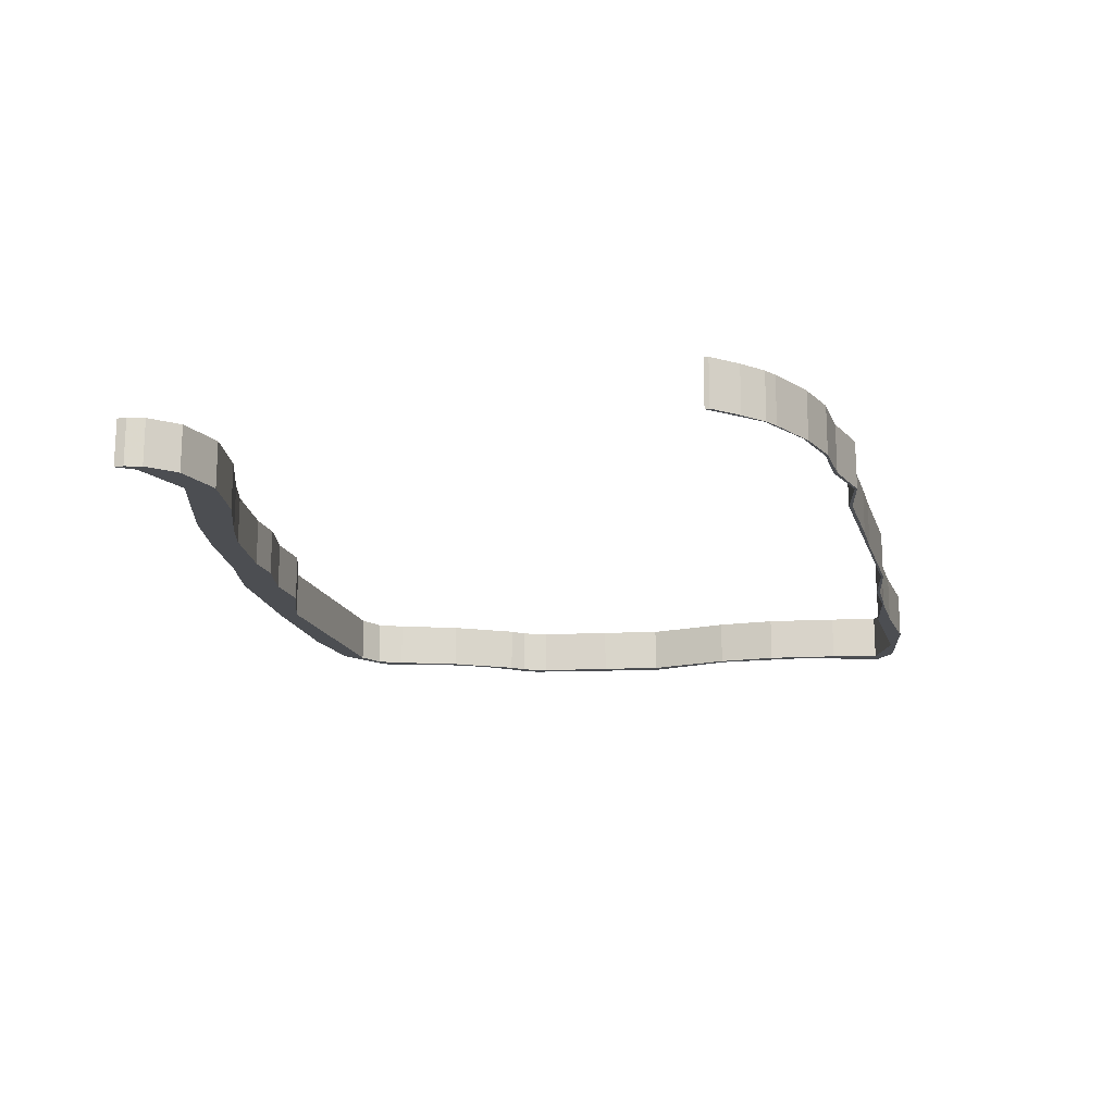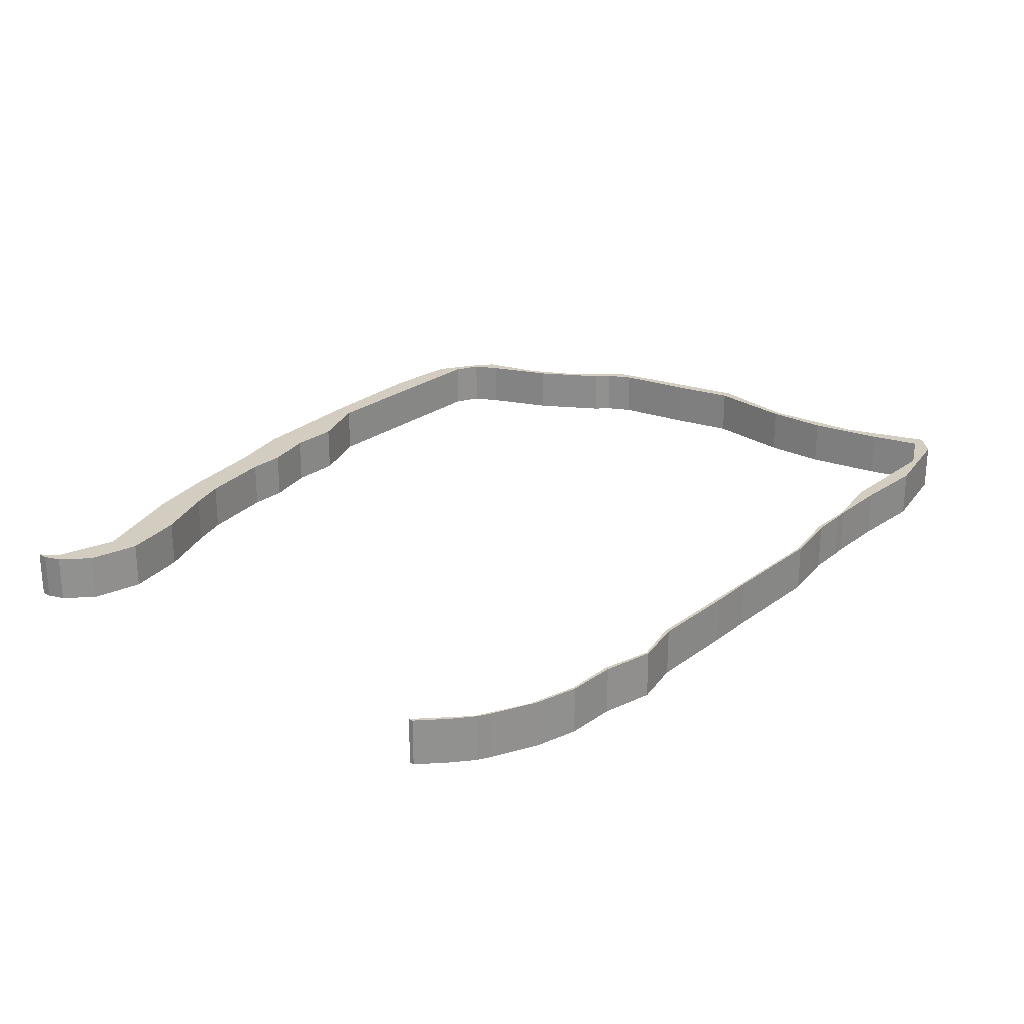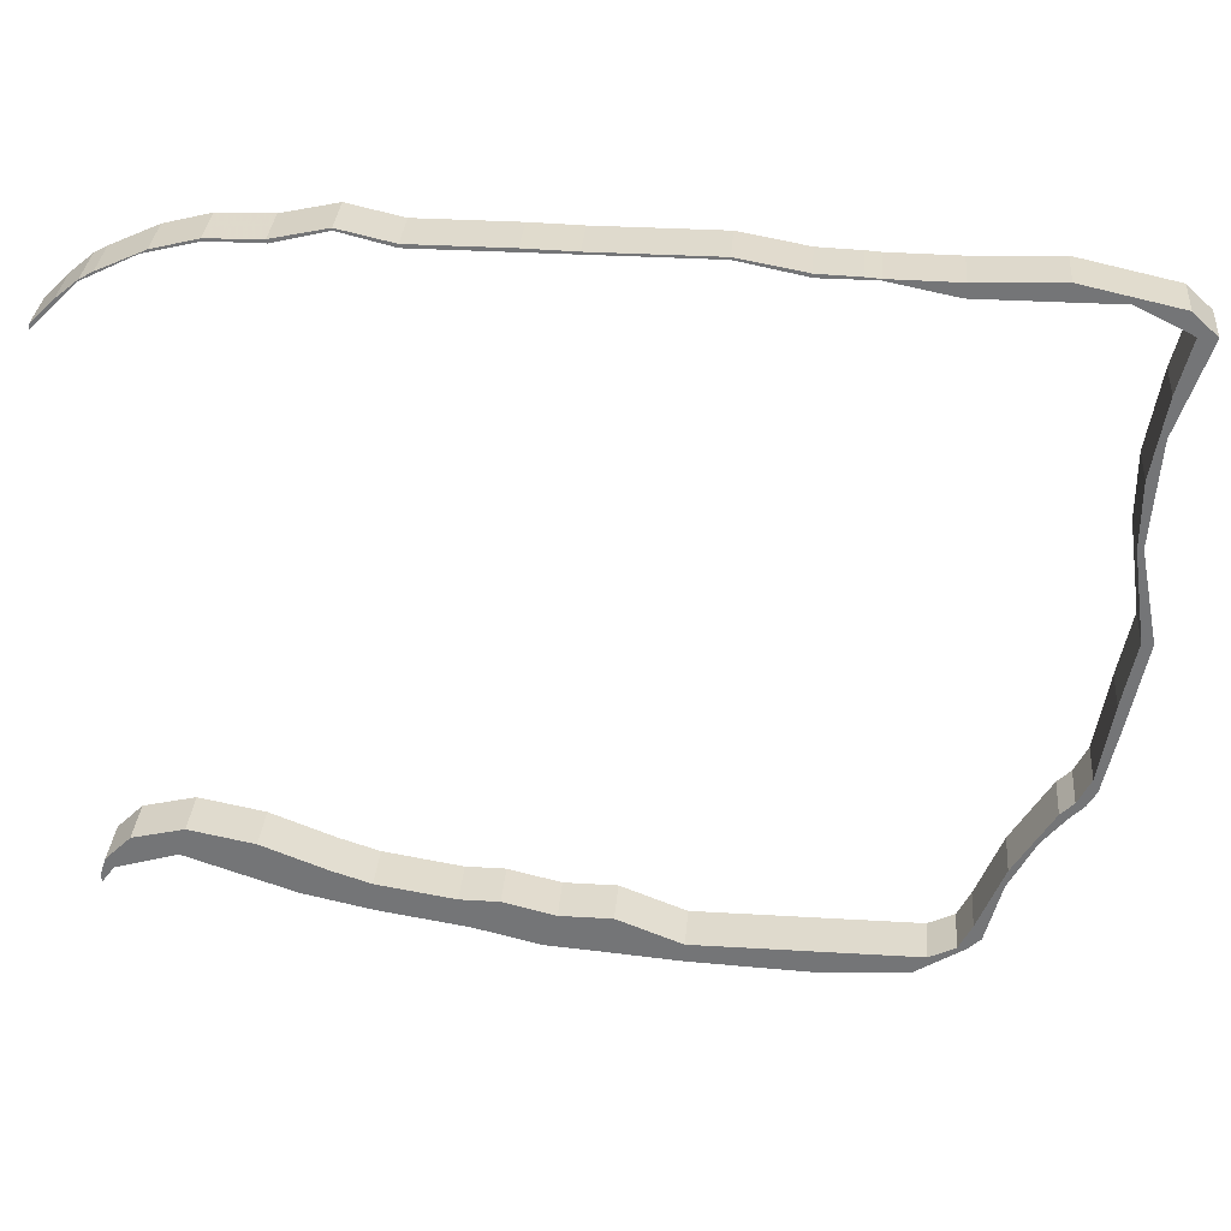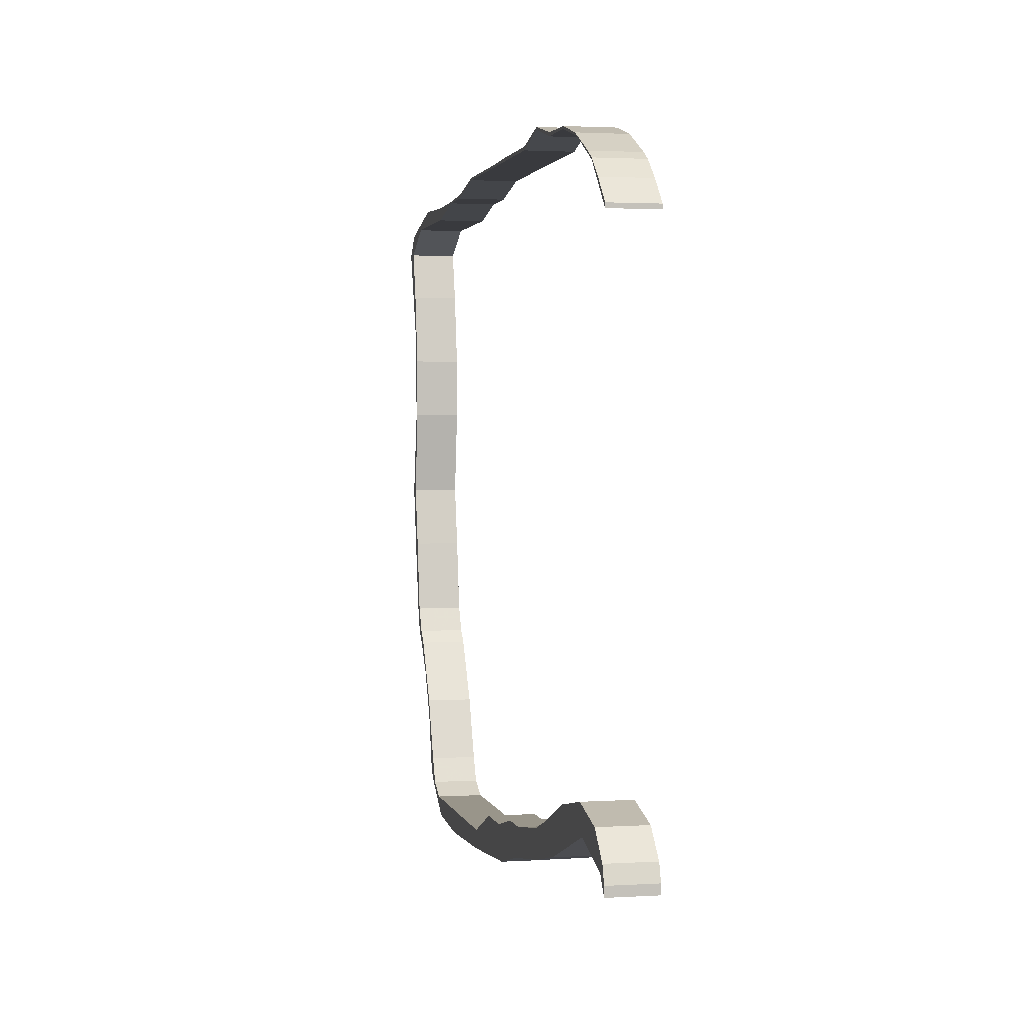
<metadata>
{"format":"obj","ext":"obj","renderer":"f3d","projection":"perspective","resolution":1024,"background":"white","views":[{"elev":-16.8,"azim":-74.4,"up":"+Y"},{"elev":24.4,"azim":-50.2,"up":"+Y"},{"elev":32.9,"azim":4.7,"up":"+Z"},{"elev":2.1,"azim":-102.2,"up":"+Z"}]}
</metadata>
<code>
v -8.833 0.09881 -5.075
v -8.833 0.09881 -5.017
v -8.8 0.09881 -4.918
v -8.759 0.09881 -4.972
v -8.833 0.09881 -1.802
v -8.833 0.09881 -1.774
v -8.698 0.09881 -1.639
v -8.65 0.09881 -4.768
v -8.575 0.09881 -1.544
v -8.572 0.09881 -1.533
v -8.497 0.09881 -1.491
v -8.4 0.09881 -4.861
v -8.35 0.09881 -4.693
v -8.275 0.09881 -1.394
v -8.233 0.09881 -1.37
v -7.982 0.09881 -1.305
v -7.975 0.09881 -4.768
v -7.975 0.09881 -1.319
v -7.769 0.09881 -5.079
v -7.682 0.09881 -1.298
v -7.675 0.09881 -1.319
v -7.601 0.09881 -4.918
v -7.381 0.09881 -5.166
v -7.376 0.09881 -4.993
v -7.376 0.09881 -1.244
v -7.376 0.09881 -1.23
v -7.076 0.09881 -1.319
v -7.076 0.09881 -1.298
v -6.926 0.09881 -5.068
v -6.857 0.09881 -5.253
v -6.701 0.09881 -5.068
v -6.531 0.09881 -1.298
v -6.478 0.09881 -5.347
v -6.401 0.09881 -5.142
v -6.251 0.09881 -1.305
v -6.172 0.09881 -5.37
v -6.101 0.09881 -5.142
v -5.728 0.09881 -5.407
v -5.727 0.09881 -5.292
v -5.577 0.09881 -1.319
v -5.577 0.09881 -1.305
v -5.322 0.09881 -1.35
v -5.21 0.09881 -1.372
v -5.202 0.09881 -1.394
v -4.989 0.09881 -5.436
v -4.977 0.09881 -1.38
v -4.902 0.09881 -1.394
v -4.899 0.09881 -1.386
v -4.53 0.09881 -5.402
v -4.527 0.09881 -1.469
v -4.519 0.09881 -1.389
v -4.452 0.09881 -5.292
v -4.302 0.09881 -5.218
v -4.256 0.09881 -5.224
v -4.228 0.09881 -5.068
v -4.178 0.09881 -5.151
v -4.085 0.09881 -4.793
v -4.078 0.09881 -4.693
v -4.054 0.09881 -1.371
v -3.936 0.09881 -4.505
v -3.853 0.09881 -4.318
v -3.803 0.09881 -4.34
v -3.778 0.09881 -4.243
v -3.778 0.09881 -1.469
v -3.725 0.09881 -4.259
v -3.703 0.09881 -4.093
v -3.672 0.09881 -4.165
v -3.656 0.09881 -4.088
v -3.628 0.09881 -3.643
v -3.595 0.09881 -2.739
v -3.628 0.09881 -2.743
v -3.628 0.09881 -2.368
v -3.587 0.09881 -3.765
v -3.553 0.09881 -3.268
v -3.553 0.09881 -2.143
v -3.553 0.09881 -1.919
v -3.515 0.09881 -1.49
v -3.491 0.09881 -3.272
v -3.478 0.09881 -1.619
v -3.378 0.09881 -1.619
v -8.8 -0.1827 -4.918
v -8.833 -0.1827 -5.017
v -8.833 -0.1827 -5.075
v -8.759 -0.1827 -4.972
v -8.698 -0.1827 -1.639
v -8.833 -0.1827 -1.774
v -8.833 -0.1827 -1.802
v -8.65 -0.1827 -4.768
v -8.575 -0.1827 -1.544
v -8.572 -0.1827 -1.533
v -8.497 -0.1827 -1.491
v -8.4 -0.1827 -4.861
v -8.35 -0.1827 -4.693
v -8.275 -0.1827 -1.394
v -8.233 -0.1827 -1.37
v -7.982 -0.1827 -1.305
v -7.975 -0.1827 -1.319
v -7.975 -0.1827 -4.768
v -7.769 -0.1827 -5.079
v -7.682 -0.1827 -1.298
v -7.675 -0.1827 -1.319
v -7.601 -0.1827 -4.918
v -7.381 -0.1827 -5.166
v -7.376 -0.1827 -1.23
v -7.376 -0.1827 -1.244
v -7.376 -0.1827 -4.993
v -7.076 -0.1827 -1.298
v -7.076 -0.1827 -1.319
v -6.926 -0.1827 -5.068
v -6.857 -0.1827 -5.253
v -6.701 -0.1827 -5.068
v -6.531 -0.1827 -1.298
v -6.478 -0.1827 -5.347
v -6.401 -0.1827 -5.142
v -6.251 -0.1827 -1.305
v -6.172 -0.1827 -5.37
v -6.101 -0.1827 -5.142
v -5.728 -0.1827 -5.407
v -5.727 -0.1827 -5.292
v -5.577 -0.1827 -1.305
v -5.577 -0.1827 -1.319
v -5.322 -0.1827 -1.35
v -5.21 -0.1827 -1.372
v -5.202 -0.1827 -1.394
v -4.989 -0.1827 -5.436
v -4.977 -0.1827 -1.38
v -4.902 -0.1827 -1.394
v -4.899 -0.1827 -1.386
v -4.53 -0.1827 -5.402
v -4.527 -0.1827 -1.469
v -4.519 -0.1827 -1.389
v -4.452 -0.1827 -5.292
v -4.302 -0.1827 -5.218
v -4.256 -0.1827 -5.224
v -4.228 -0.1827 -5.068
v -4.178 -0.1827 -5.151
v -4.085 -0.1827 -4.793
v -4.078 -0.1827 -4.693
v -4.054 -0.1827 -1.371
v -3.936 -0.1827 -4.505
v -3.853 -0.1827 -4.318
v -3.803 -0.1827 -4.34
v -3.778 -0.1827 -1.469
v -3.778 -0.1827 -4.243
v -3.725 -0.1827 -4.259
v -3.703 -0.1827 -4.093
v -3.672 -0.1827 -4.165
v -3.656 -0.1827 -4.088
v -3.628 -0.1827 -3.643
v -3.595 -0.1827 -2.739
v -3.628 -0.1827 -2.368
v -3.628 -0.1827 -2.743
v -3.587 -0.1827 -3.765
v -3.553 -0.1827 -3.268
v -3.553 -0.1827 -1.919
v -3.553 -0.1827 -2.143
v -3.515 -0.1827 -1.49
v -3.491 -0.1827 -3.272
v -3.478 -0.1827 -1.619
v -3.378 -0.1827 -1.619
v -4.452 -0.1827 -5.292
v -4.302 -0.1827 -5.218
v -4.302 0.09881 -5.218
v -4.452 0.09881 -5.292
v -4.827 -0.1827 -5.292
v -4.452 -0.1827 -5.292
v -4.452 0.09881 -5.292
v -4.827 0.09881 -5.292
v -5.052 -0.1827 -5.292
v -4.827 -0.1827 -5.292
v -4.827 0.09881 -5.292
v -5.052 0.09881 -5.292
v -5.427 -0.1827 -5.292
v -5.052 -0.1827 -5.292
v -5.052 0.09881 -5.292
v -5.427 0.09881 -5.292
v -5.727 -0.1827 -5.292
v -5.427 -0.1827 -5.292
v -5.427 0.09881 -5.292
v -5.727 0.09881 -5.292
v -6.101 -0.1827 -5.142
v -5.727 -0.1827 -5.292
v -5.727 0.09881 -5.292
v -6.101 0.09881 -5.142
v -6.251 -0.1827 -5.142
v -6.101 -0.1827 -5.142
v -6.101 0.09881 -5.142
v -6.251 0.09881 -5.142
v -6.401 -0.1827 -5.142
v -6.251 -0.1827 -5.142
v -6.251 0.09881 -5.142
v -6.401 0.09881 -5.142
v -6.701 -0.1827 -5.068
v -6.401 -0.1827 -5.142
v -6.401 0.09881 -5.142
v -6.701 0.09881 -5.068
v -8.65 -0.1827 -4.768
v -8.35 -0.1827 -4.693
v -8.35 0.09881 -4.693
v -8.65 0.09881 -4.768
v -8.8 -0.1827 -4.918
v -8.65 -0.1827 -4.768
v -8.65 0.09881 -4.768
v -8.8 0.09881 -4.918
v -8.833 -0.1827 -5.017
v -8.8 -0.1827 -4.918
v -8.8 0.09881 -4.918
v -8.833 0.09881 -5.017
v -8.833 -0.1827 -5.075
v -8.833 -0.1827 -5.017
v -8.833 0.09881 -5.017
v -8.833 0.09881 -5.075
v -8.759 -0.1827 -4.972
v -8.833 -0.1827 -5.075
v -8.833 0.09881 -5.075
v -8.759 0.09881 -4.972
v -8.4 -0.1827 -4.861
v -8.759 -0.1827 -4.972
v -8.759 0.09881 -4.972
v -8.4 0.09881 -4.861
v -5.728 -0.1827 -5.407
v -6.172 -0.1827 -5.37
v -6.172 0.09881 -5.37
v -5.728 0.09881 -5.407
v -4.085 -0.1827 -4.793
v -4.178 -0.1827 -5.151
v -4.178 0.09881 -5.151
v -4.085 0.09881 -4.793
v -3.672 -0.1827 -4.165
v -3.725 -0.1827 -4.259
v -3.725 0.09881 -4.259
v -3.672 0.09881 -4.165
v -3.656 -0.1827 -4.088
v -3.672 -0.1827 -4.165
v -3.672 0.09881 -4.165
v -3.656 0.09881 -4.088
v -3.587 -0.1827 -3.765
v -3.656 -0.1827 -4.088
v -3.656 0.09881 -4.088
v -3.587 0.09881 -3.765
v -3.491 -0.1827 -3.272
v -3.587 -0.1827 -3.765
v -3.587 0.09881 -3.765
v -3.491 0.09881 -3.272
v -3.595 -0.1827 -2.739
v -3.491 -0.1827 -3.272
v -3.491 0.09881 -3.272
v -3.595 0.09881 -2.739
v -3.553 -0.1827 -2.143
v -3.595 -0.1827 -2.739
v -3.595 0.09881 -2.739
v -3.553 0.09881 -2.143
v -3.378 -0.1827 -1.619
v -3.553 -0.1827 -2.143
v -3.553 0.09881 -2.143
v -3.378 0.09881 -1.619
v -3.515 -0.1827 -1.49
v -3.378 -0.1827 -1.619
v -3.378 0.09881 -1.619
v -3.515 0.09881 -1.49
v -4.054 -0.1827 -1.371
v -3.515 -0.1827 -1.49
v -3.515 0.09881 -1.49
v -4.054 0.09881 -1.371
v -6.531 -0.1827 -1.298
v -6.251 -0.1827 -1.305
v -6.251 0.09881 -1.305
v -6.531 0.09881 -1.298
v -7.076 -0.1827 -1.298
v -6.531 -0.1827 -1.298
v -6.531 0.09881 -1.298
v -7.076 0.09881 -1.298
v -7.376 -0.1827 -1.23
v -7.076 -0.1827 -1.298
v -7.076 0.09881 -1.298
v -7.376 0.09881 -1.23
v -8.833 -0.1827 -1.802
v -8.833 -0.1827 -1.774
v -8.833 0.09881 -1.774
v -8.833 0.09881 -1.802
v -8.725 -0.1827 -1.694
v -8.833 -0.1827 -1.802
v -8.833 0.09881 -1.802
v -8.725 0.09881 -1.694
v -8.65 -0.1827 -1.619
v -8.725 -0.1827 -1.694
v -8.725 0.09881 -1.694
v -8.65 0.09881 -1.619
v -8.575 -0.1827 -1.544
v -8.65 -0.1827 -1.619
v -8.65 0.09881 -1.619
v -8.575 0.09881 -1.544
v -8.275 -0.1827 -1.394
v -8.575 -0.1827 -1.544
v -8.575 0.09881 -1.544
v -8.275 0.09881 -1.394
v -7.975 -0.1827 -1.319
v -8.275 -0.1827 -1.394
v -8.275 0.09881 -1.394
v -7.975 0.09881 -1.319
v -7.675 -0.1827 -1.319
v -7.975 -0.1827 -1.319
v -7.975 0.09881 -1.319
v -7.675 0.09881 -1.319
v -7.376 -0.1827 -1.244
v -7.675 -0.1827 -1.319
v -7.675 0.09881 -1.319
v -7.376 0.09881 -1.244
v -7.076 -0.1827 -1.319
v -7.376 -0.1827 -1.244
v -7.376 0.09881 -1.244
v -7.076 0.09881 -1.319
v -6.776 -0.1827 -1.319
v -7.076 -0.1827 -1.319
v -7.076 0.09881 -1.319
v -6.776 0.09881 -1.319
v -6.476 -0.1827 -1.319
v -6.776 -0.1827 -1.319
v -6.776 0.09881 -1.319
v -6.476 0.09881 -1.319
v -6.176 -0.1827 -1.319
v -6.476 -0.1827 -1.319
v -6.476 0.09881 -1.319
v -6.176 0.09881 -1.319
v -5.802 -0.1827 -1.319
v -6.176 -0.1827 -1.319
v -6.176 0.09881 -1.319
v -5.802 0.09881 -1.319
v -4.302 -0.1827 -1.469
v -4.302 0.09881 -1.469
v -3.928 -0.1827 -1.469
v -4.302 -0.1827 -1.469
v -4.302 0.09881 -1.469
v -3.928 0.09881 -1.469
v -3.778 -0.1827 -1.469
v -3.928 -0.1827 -1.469
v -3.928 0.09881 -1.469
v -3.778 0.09881 -1.469
v -3.478 -0.1827 -1.619
v -3.778 -0.1827 -1.469
v -3.778 0.09881 -1.469
v -3.478 0.09881 -1.619
v -3.628 -0.1827 -3.643
v -3.553 -0.1827 -3.268
v -3.553 0.09881 -3.268
v -3.628 0.09881 -3.643
v -3.703 -0.1827 -4.093
v -3.628 -0.1827 -3.643
v -3.628 0.09881 -3.643
v -3.703 0.09881 -4.093
v -3.778 -0.1827 -4.243
v -3.703 -0.1827 -4.093
v -3.703 0.09881 -4.093
v -3.778 0.09881 -4.243
v -3.853 -0.1827 -4.318
v -3.778 -0.1827 -4.243
v -3.778 0.09881 -4.243
v -3.853 0.09881 -4.318
f 1 2 3
f 4 1 3
f 5 6 7
f 4 3 8
f 9 5 7
f 9 7 10
f 9 10 11
f 12 4 8
f 12 8 13
f 14 9 11
f 14 11 15
f 14 15 16
f 12 13 17
f 18 14 16
f 19 12 17
f 18 16 20
f 21 18 20
f 19 17 22
f 23 19 22
f 23 22 24
f 25 21 20
f 25 20 26
f 27 25 26
f 27 26 28
f 23 24 29
f 30 23 29
f 30 29 31
f 27 28 32
f 33 30 31
f 33 31 34
f 27 32 35
f 36 33 34
f 36 34 37
f 38 36 37
f 38 37 39
f 40 27 35
f 40 35 41
f 40 41 42
f 40 42 43
f 44 40 43
f 45 38 39
f 44 43 46
f 47 44 46
f 47 46 48
f 49 45 39
f 50 47 48
f 50 48 51
f 49 39 52
f 49 52 53
f 54 49 53
f 54 53 55
f 56 54 55
f 57 56 55
f 57 55 58
f 50 51 59
f 60 57 58
f 60 58 61
f 62 60 61
f 62 61 63
f 64 50 59
f 65 62 63
f 65 63 66
f 67 65 66
f 68 67 66
f 68 66 69
f 70 71 72
f 73 68 69
f 73 69 74
f 74 71 70
f 75 70 72
f 75 72 76
f 64 59 77
f 78 73 74
f 78 74 70
f 75 76 79
f 79 64 77
f 80 75 79
f 80 79 77
f 81 82 83
f 81 83 84
f 85 86 87
f 88 81 84
f 85 87 89
f 90 85 89
f 91 90 89
f 88 84 92
f 93 88 92
f 91 89 94
f 95 91 94
f 96 95 94
f 96 94 97
f 98 93 92
f 98 92 99
f 100 96 97
f 100 97 101
f 102 98 99
f 102 99 103
f 104 100 101
f 104 101 105
f 106 102 103
f 107 104 105
f 107 105 108
f 109 106 103
f 109 103 110
f 111 109 110
f 112 107 108
f 111 110 113
f 114 111 113
f 115 112 108
f 114 113 116
f 117 114 116
f 117 116 118
f 119 117 118
f 120 115 108
f 120 108 121
f 122 120 121
f 123 122 121
f 123 121 124
f 119 118 125
f 126 123 124
f 126 124 127
f 128 126 127
f 119 125 129
f 128 127 130
f 131 128 130
f 132 119 129
f 133 132 129
f 133 129 134
f 135 133 134
f 135 134 136
f 135 136 137
f 138 135 137
f 139 131 130
f 138 137 140
f 141 138 140
f 141 140 142
f 139 130 143
f 144 141 142
f 144 142 145
f 146 144 145
f 146 145 147
f 146 147 148
f 149 146 148
f 150 151 152
f 149 148 153
f 150 152 154
f 154 149 153
f 155 151 150
f 155 150 156
f 157 139 143
f 158 150 154
f 158 154 153
f 157 143 159
f 159 155 156
f 160 157 159
f 160 159 156
f 135 138 58
f 135 58 55
f 133 135 55
f 133 55 53
f 161 162 163
f 161 163 164
f 165 166 167
f 165 167 168
f 169 170 171
f 169 171 172
f 173 174 175
f 173 175 176
f 177 178 179
f 177 179 180
f 181 182 183
f 181 183 184
f 185 186 187
f 185 187 188
f 189 190 191
f 189 191 192
f 193 194 195
f 193 195 196
f 109 111 31
f 109 31 29
f 106 109 29
f 106 29 24
f 102 106 24
f 102 24 22
f 98 102 22
f 98 22 17
f 93 98 17
f 93 17 13
f 197 198 199
f 197 199 200
f 201 202 203
f 201 203 204
f 205 206 207
f 205 207 208
f 209 210 211
f 209 211 212
f 213 214 215
f 213 215 216
f 217 218 219
f 217 219 220
f 99 92 12
f 99 12 19
f 103 99 19
f 103 19 23
f 110 103 23
f 110 23 30
f 113 110 30
f 113 30 33
f 116 113 33
f 116 33 36
f 221 222 223
f 221 223 224
f 125 118 38
f 125 38 45
f 129 125 45
f 129 45 49
f 134 129 49
f 134 49 54
f 136 134 54
f 136 54 56
f 225 226 227
f 225 227 228
f 140 137 57
f 140 57 60
f 142 140 60
f 142 60 62
f 145 142 62
f 145 62 65
f 229 230 231
f 229 231 232
f 233 234 235
f 233 235 236
f 237 238 239
f 237 239 240
f 241 242 243
f 241 243 244
f 245 246 247
f 245 247 248
f 249 250 251
f 249 251 252
f 253 254 255
f 253 255 256
f 257 258 259
f 257 259 260
f 261 262 263
f 261 263 264
f 131 139 59
f 131 59 51
f 128 131 51
f 128 51 48
f 126 128 48
f 126 48 46
f 123 126 46
f 123 46 43
f 122 123 43
f 122 43 42
f 120 122 42
f 120 42 41
f 115 120 41
f 115 41 35
f 265 266 267
f 265 267 268
f 269 270 271
f 269 271 272
f 273 274 275
f 273 275 276
f 100 104 26
f 100 26 20
f 96 100 20
f 96 20 16
f 95 96 16
f 95 16 15
f 91 95 15
f 91 15 11
f 90 91 11
f 90 11 10
f 85 90 10
f 85 10 7
f 86 85 7
f 86 7 6
f 277 278 279
f 277 279 280
f 281 282 283
f 281 283 284
f 285 286 287
f 285 287 288
f 289 290 291
f 289 291 292
f 293 294 295
f 293 295 296
f 297 298 299
f 297 299 300
f 301 302 303
f 301 303 304
f 305 306 307
f 305 307 308
f 309 310 311
f 309 311 312
f 313 314 315
f 313 315 316
f 317 318 319
f 317 319 320
f 321 322 323
f 321 323 324
f 325 326 327
f 325 327 328
f 121 325 328
f 121 328 40
f 124 121 40
f 124 40 44
f 127 124 44
f 127 44 47
f 130 127 47
f 130 47 50
f 329 130 50
f 329 50 330
f 331 332 333
f 331 333 334
f 335 336 337
f 335 337 338
f 339 340 341
f 339 341 342
f 155 159 79
f 155 79 76
f 151 155 76
f 151 76 72
f 152 151 72
f 152 72 71
f 154 152 71
f 154 71 74
f 343 344 345
f 343 345 346
f 347 348 349
f 347 349 350
f 351 352 353
f 351 353 354
f 355 356 357
f 355 357 358
f 138 141 61
f 138 61 58

</code>
